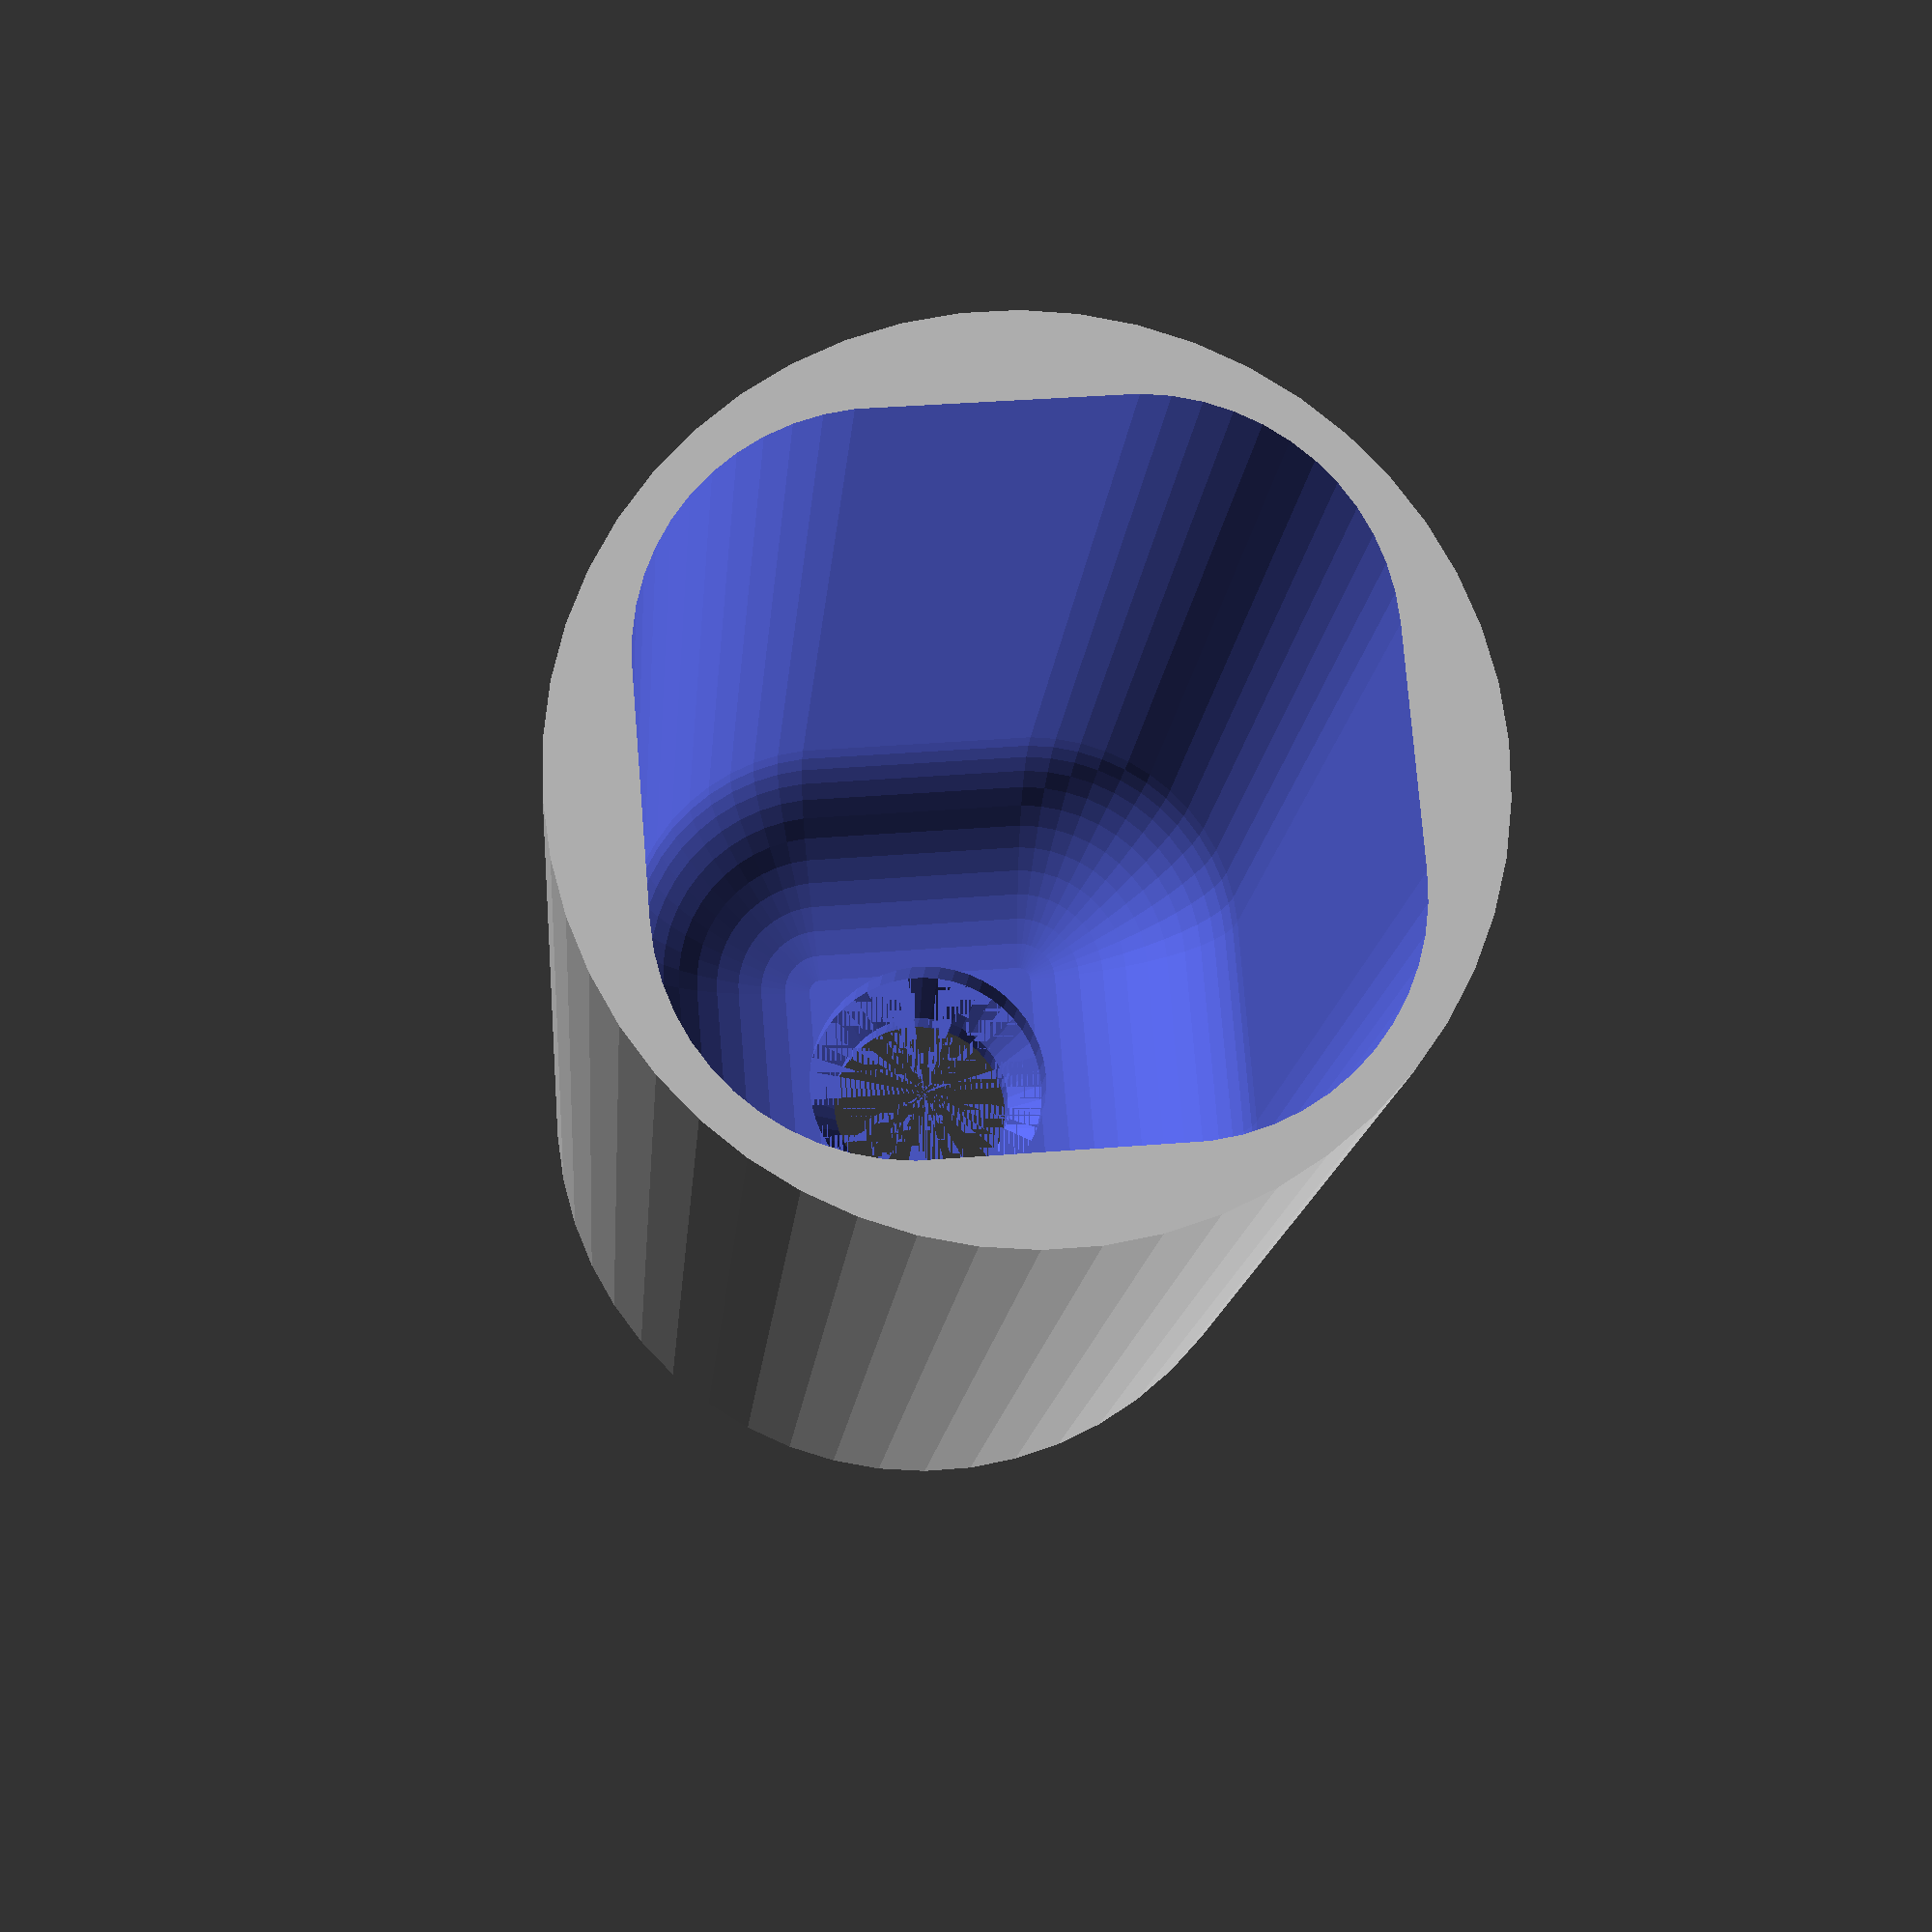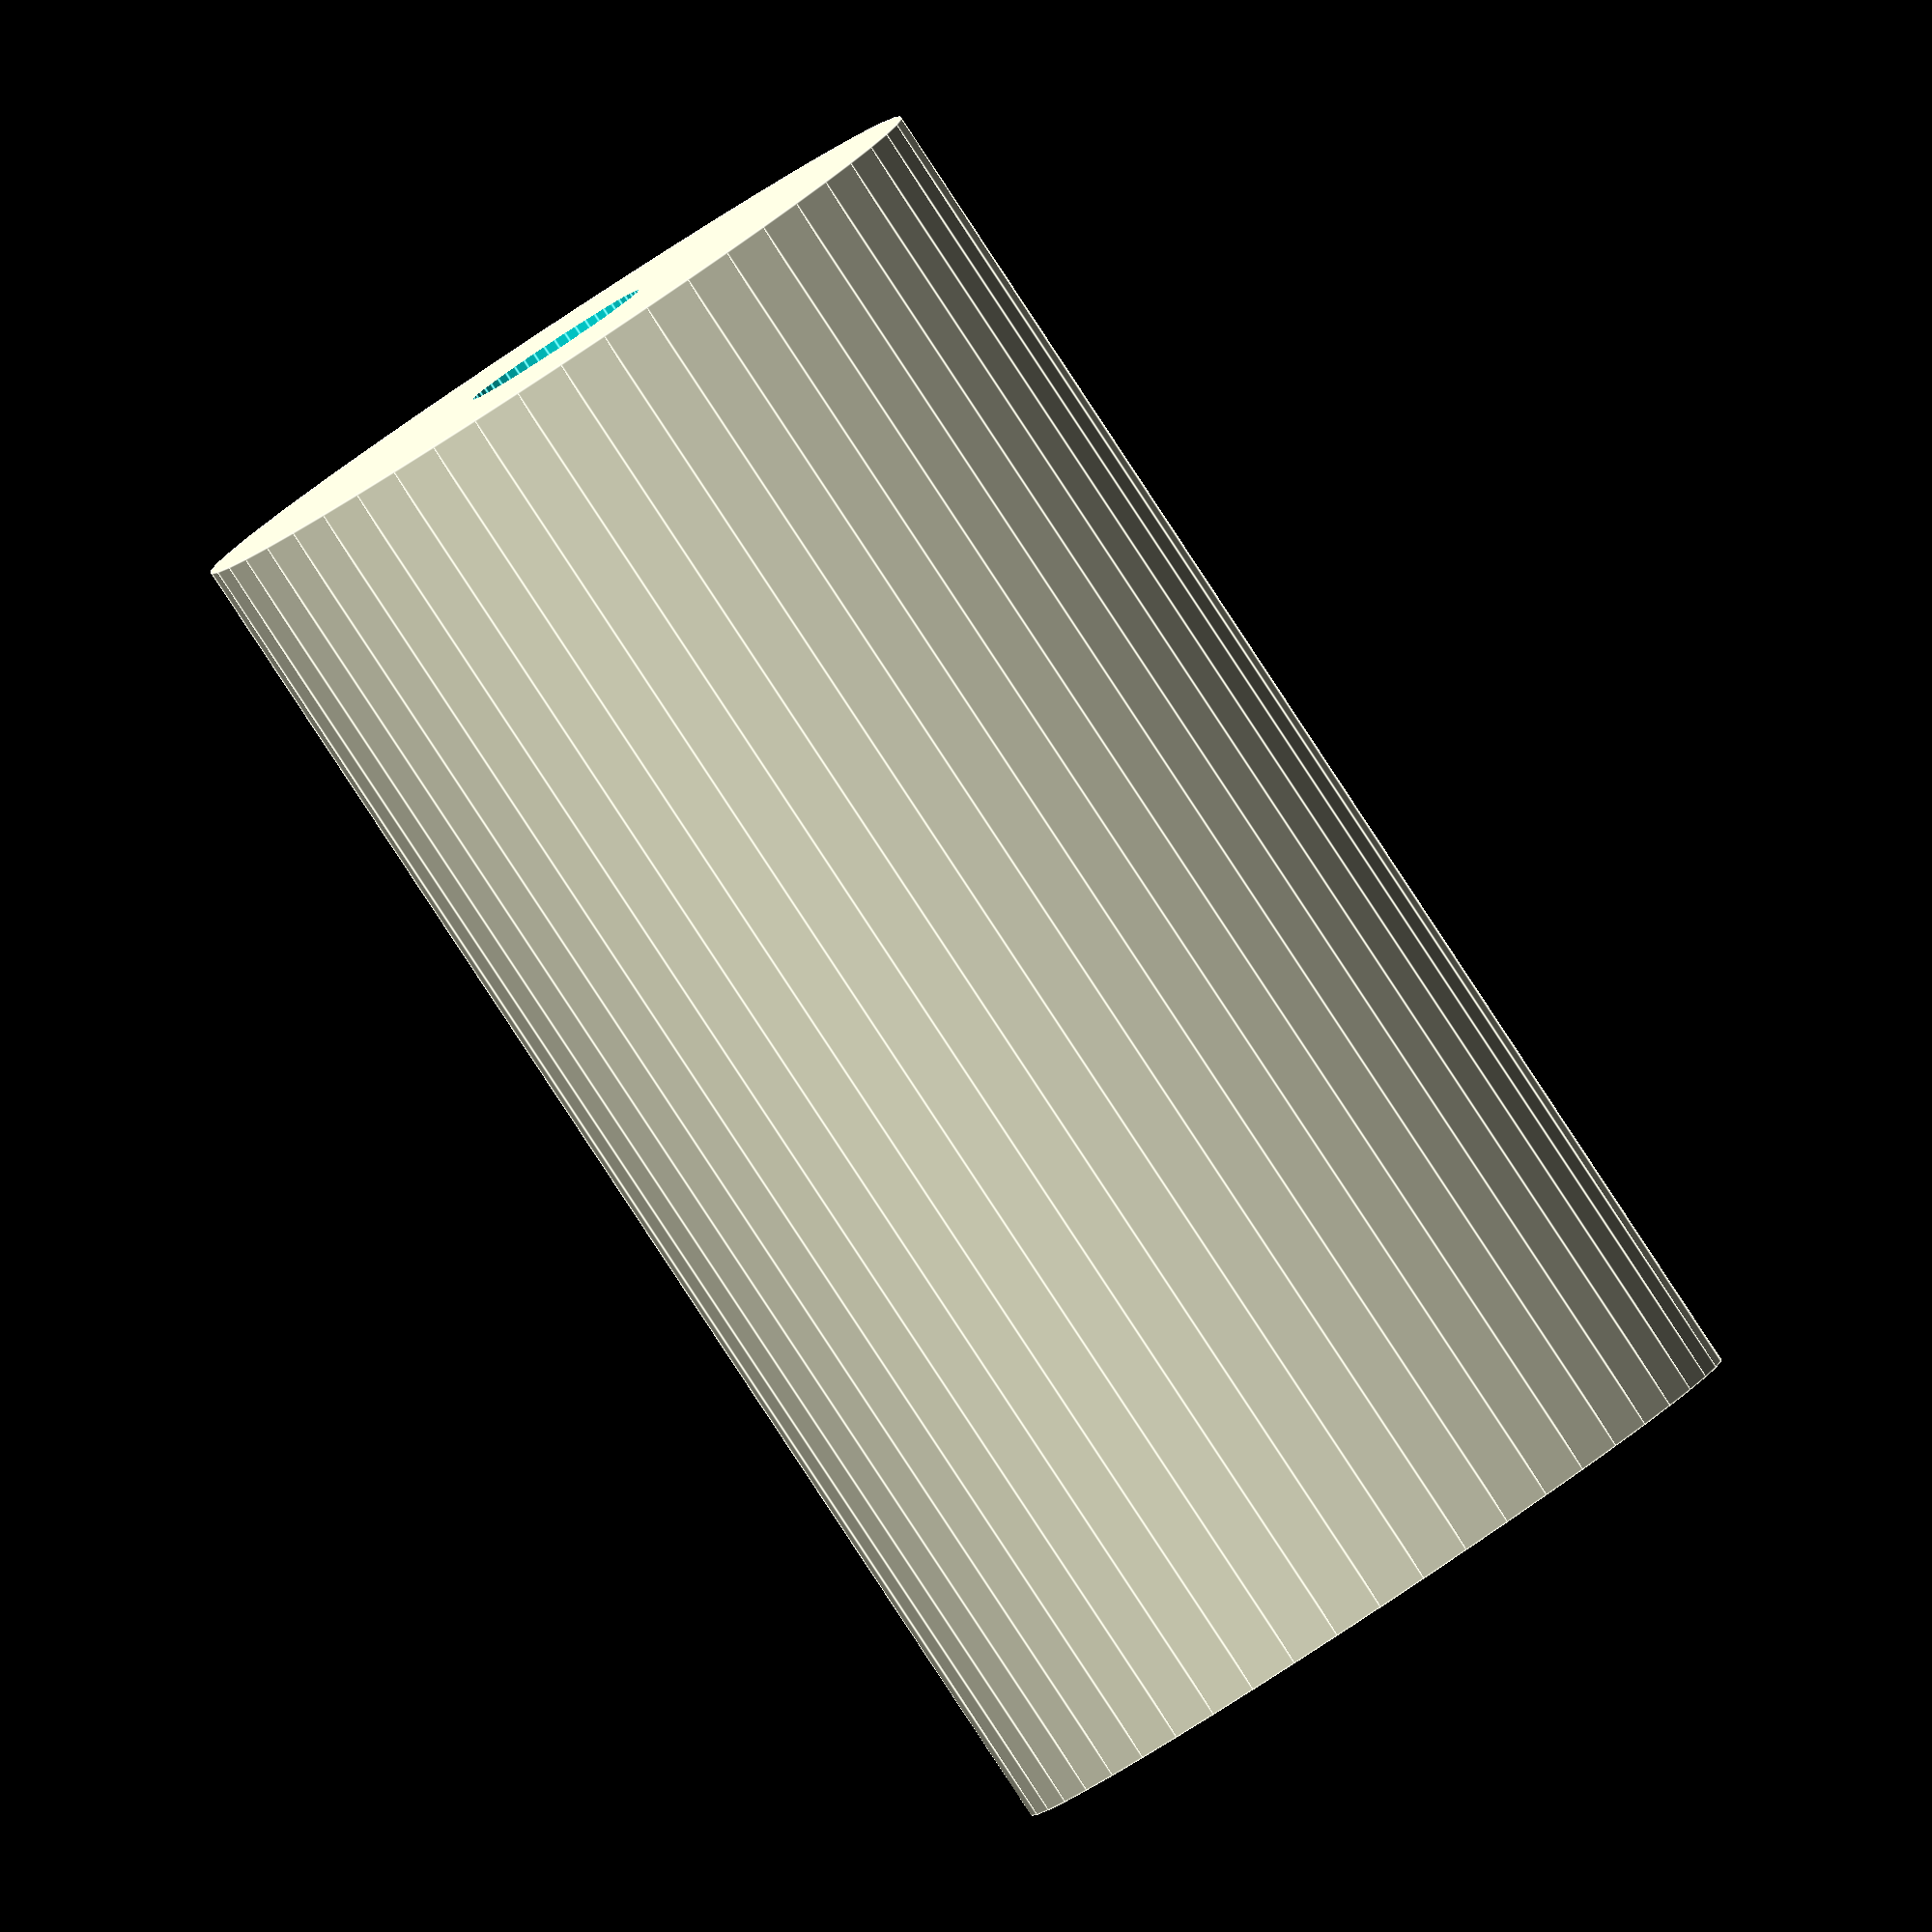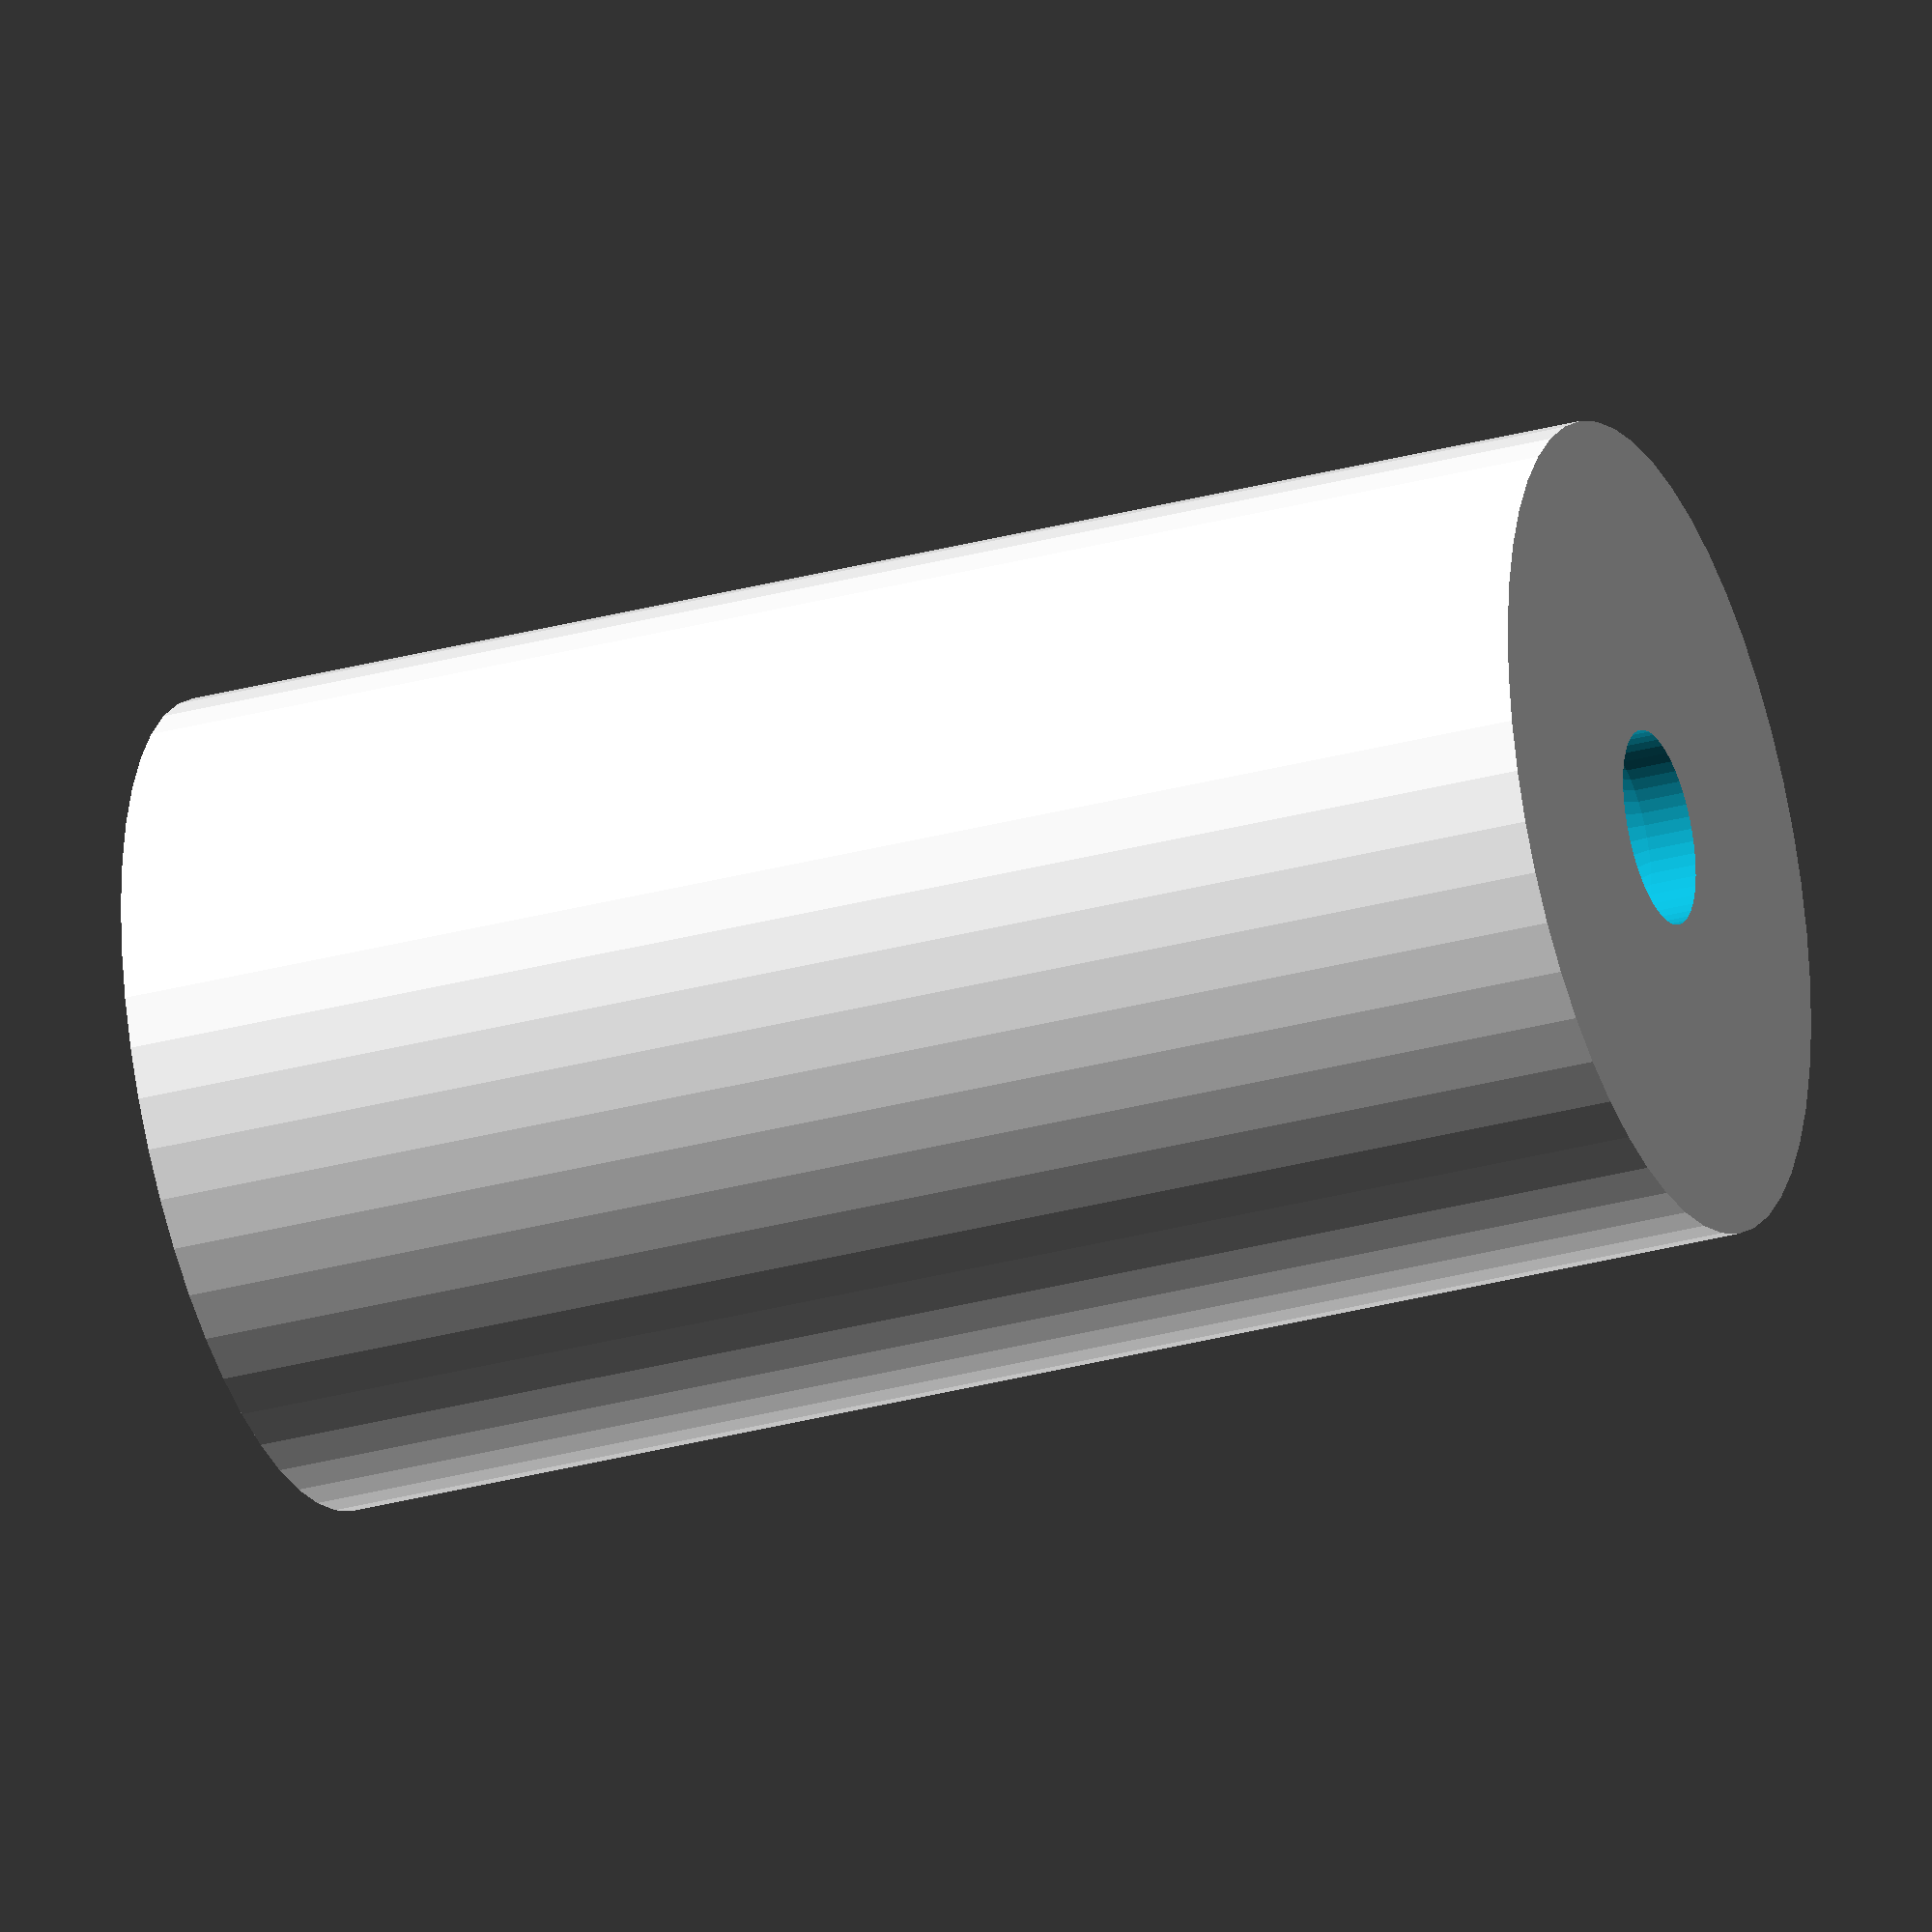
<openscad>
$fn = 50;


difference() {
	union() {
		cylinder(h = 27, r = 7.5000000000);
	}
	union() {
		translate(v = [0.0000000000, 0.0000000000, 2]) {
			rotate(a = [0, 0, 0]) {
				difference() {
					union() {
						translate(v = [0, 0, -1.7000000000]) {
							cylinder(h = 1.7000000000, r1 = 1.5000000000, r2 = 2.4000000000);
						}
						cylinder(h = 50, r = 2.4000000000);
						translate(v = [0, 0, -6.0000000000]) {
							cylinder(h = 6, r = 1.5000000000);
						}
						translate(v = [0, 0, -6.0000000000]) {
							cylinder(h = 6, r = 1.8000000000);
						}
						translate(v = [0, 0, -6.0000000000]) {
							cylinder(h = 6, r = 1.5000000000);
						}
					}
					union();
				}
			}
		}
		translate(v = [0.0000000000, 0.0000000000, 2]) {
			rotate(a = [0, 0, 0]) {
				difference() {
					union() {
						translate(v = [0, 0, -1.7000000000]) {
							cylinder(h = 1.7000000000, r1 = 1.5000000000, r2 = 2.4000000000);
						}
						cylinder(h = 50, r = 2.4000000000);
						translate(v = [0, 0, -6.0000000000]) {
							cylinder(h = 6, r = 1.5000000000);
						}
						translate(v = [0, 0, -6.0000000000]) {
							cylinder(h = 6, r = 1.8000000000);
						}
						translate(v = [0, 0, -6.0000000000]) {
							cylinder(h = 6, r = 1.5000000000);
						}
					}
					union();
				}
			}
		}
		translate(v = [0.0000000000, 0.0000000000, 2]) {
			rotate(a = [0, 0, 0]) {
				difference() {
					union() {
						translate(v = [0, 0, -1.7000000000]) {
							cylinder(h = 1.7000000000, r1 = 1.5000000000, r2 = 2.4000000000);
						}
						cylinder(h = 50, r = 2.4000000000);
						translate(v = [0, 0, -6.0000000000]) {
							cylinder(h = 6, r = 1.5000000000);
						}
						translate(v = [0, 0, -6.0000000000]) {
							cylinder(h = 6, r = 1.8000000000);
						}
						translate(v = [0, 0, -6.0000000000]) {
							cylinder(h = 6, r = 1.5000000000);
						}
					}
					union();
				}
			}
		}
		translate(v = [0.0000000000, 0.0000000000, 2]) {
			rotate(a = [0, 0, 0]) {
				difference() {
					union() {
						translate(v = [0, 0, -1.7000000000]) {
							cylinder(h = 1.7000000000, r1 = 1.5000000000, r2 = 2.4000000000);
						}
						cylinder(h = 50, r = 2.4000000000);
						translate(v = [0, 0, -6.0000000000]) {
							cylinder(h = 6, r = 1.5000000000);
						}
						translate(v = [0, 0, -6.0000000000]) {
							cylinder(h = 6, r = 1.8000000000);
						}
						translate(v = [0, 0, -6.0000000000]) {
							cylinder(h = 6, r = 1.5000000000);
						}
					}
					union();
				}
			}
		}
		translate(v = [0, 0, 3]) {
			hull() {
				union() {
					translate(v = [-2.0000000000, 2.0000000000, 4]) {
						cylinder(h = 39, r = 4);
					}
					translate(v = [-2.0000000000, 2.0000000000, 4]) {
						sphere(r = 4);
					}
					translate(v = [-2.0000000000, 2.0000000000, 43]) {
						sphere(r = 4);
					}
				}
				union() {
					translate(v = [2.0000000000, 2.0000000000, 4]) {
						cylinder(h = 39, r = 4);
					}
					translate(v = [2.0000000000, 2.0000000000, 4]) {
						sphere(r = 4);
					}
					translate(v = [2.0000000000, 2.0000000000, 43]) {
						sphere(r = 4);
					}
				}
				union() {
					translate(v = [-2.0000000000, -2.0000000000, 4]) {
						cylinder(h = 39, r = 4);
					}
					translate(v = [-2.0000000000, -2.0000000000, 4]) {
						sphere(r = 4);
					}
					translate(v = [-2.0000000000, -2.0000000000, 43]) {
						sphere(r = 4);
					}
				}
				union() {
					translate(v = [2.0000000000, -2.0000000000, 4]) {
						cylinder(h = 39, r = 4);
					}
					translate(v = [2.0000000000, -2.0000000000, 4]) {
						sphere(r = 4);
					}
					translate(v = [2.0000000000, -2.0000000000, 43]) {
						sphere(r = 4);
					}
				}
			}
		}
	}
}
</openscad>
<views>
elev=13.0 azim=355.3 roll=355.8 proj=p view=solid
elev=266.8 azim=26.0 roll=326.6 proj=o view=edges
elev=30.5 azim=56.7 roll=111.5 proj=o view=solid
</views>
